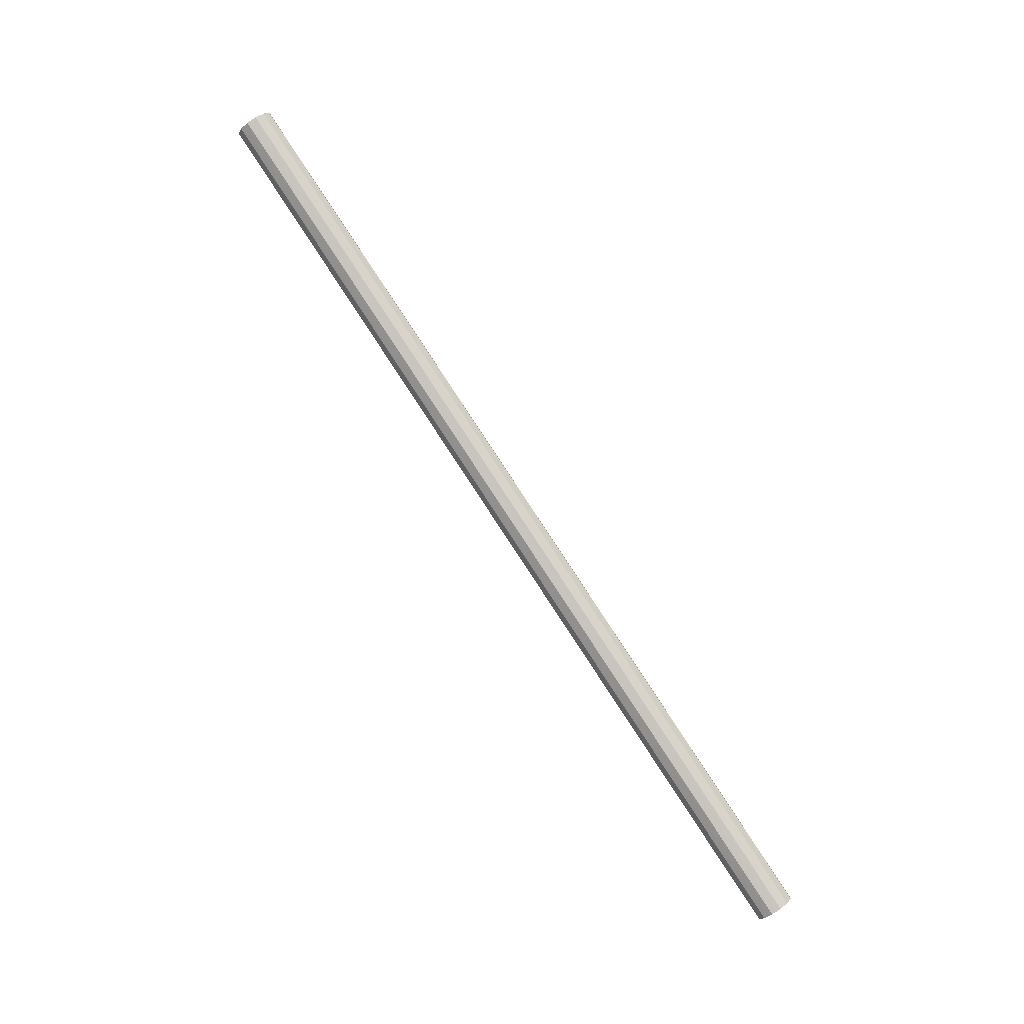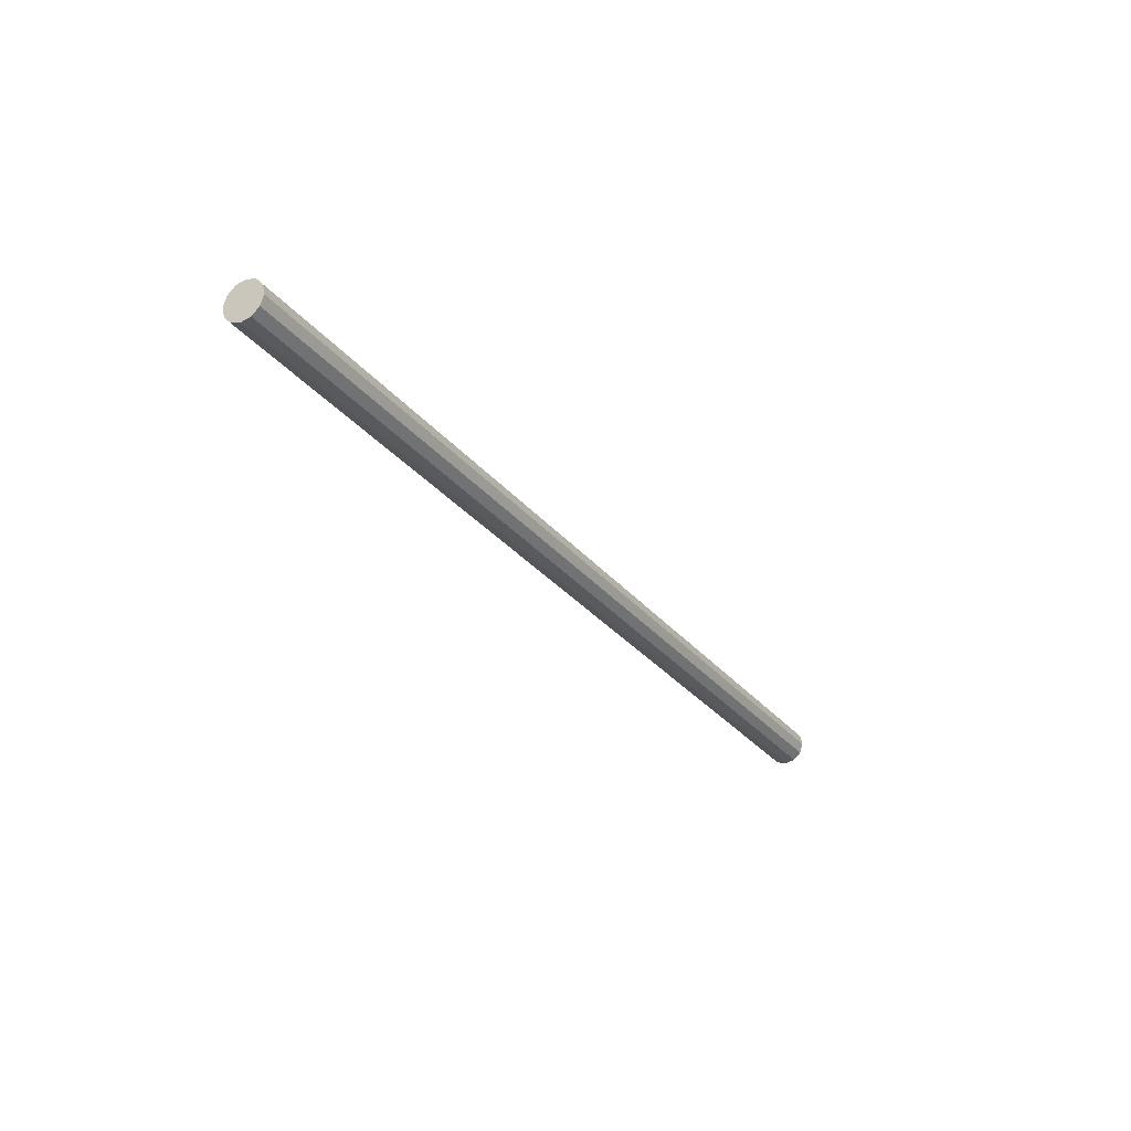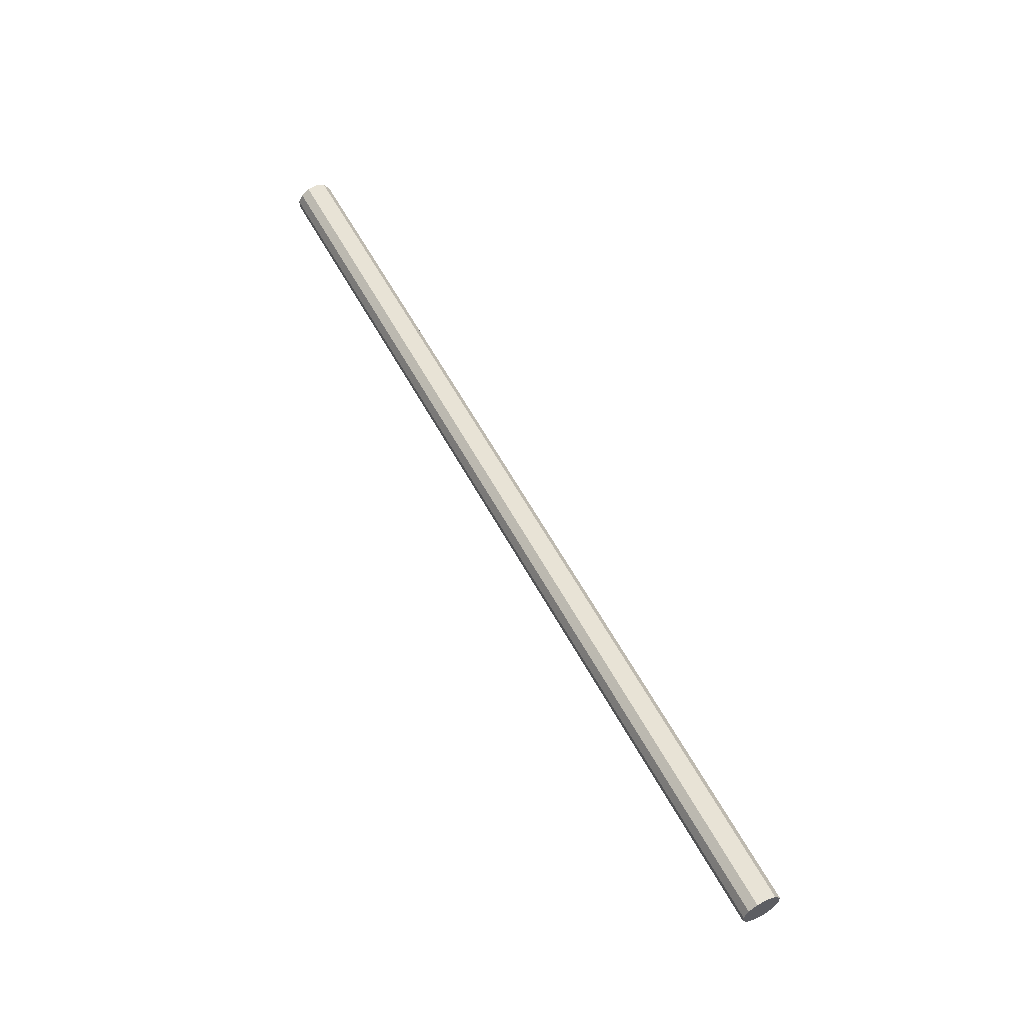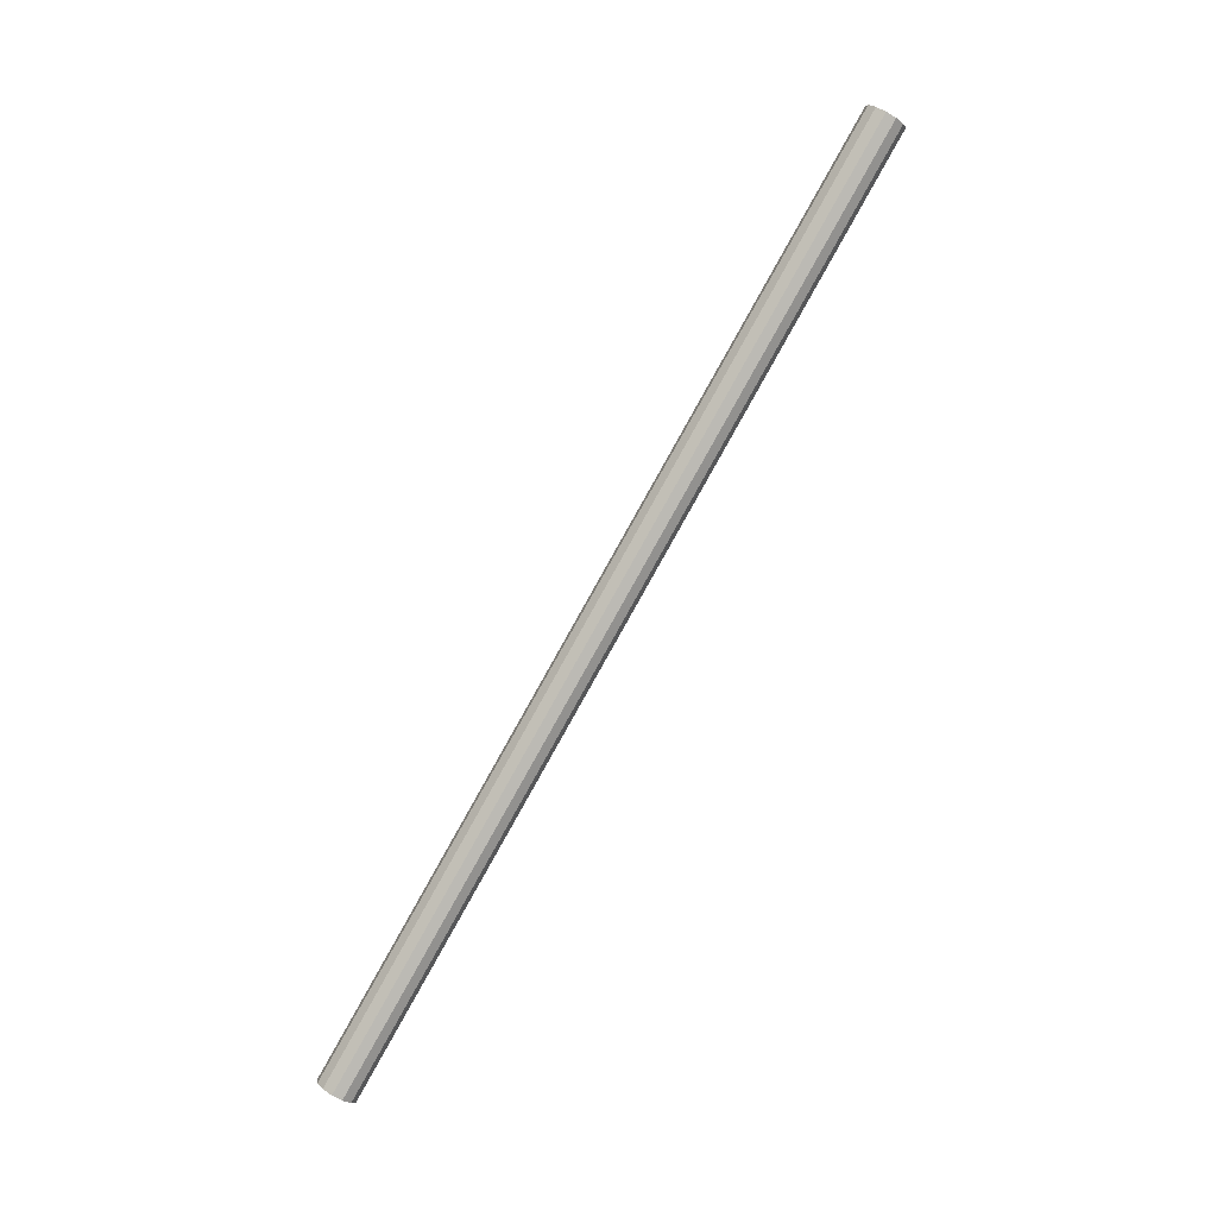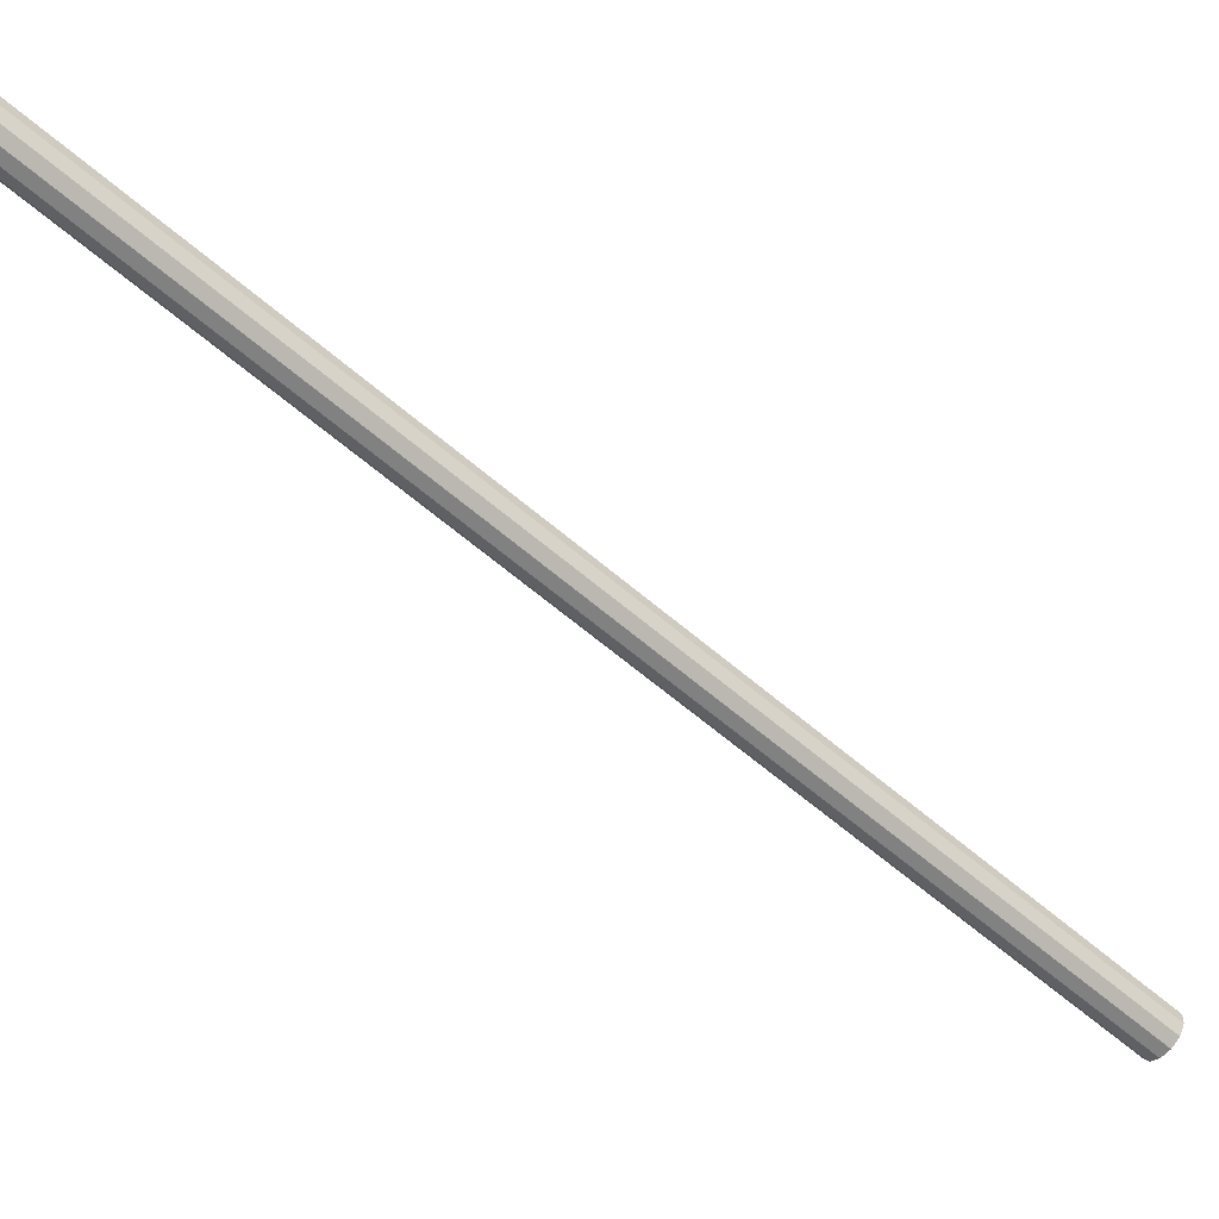
<metadata>
{"format":"obj","ext":"obj","renderer":"f3d","projection":"perspective","resolution":1024,"background":"white","views":[{"elev":7.4,"azim":-51.9,"up":"+Z"},{"elev":79.7,"azim":-38.7,"up":"+Z"},{"elev":-54.4,"azim":-102.2,"up":"+Z"},{"elev":-17.2,"azim":143.9,"up":"+Z"},{"elev":-9.8,"azim":47.8,"up":"+Y"}]}
</metadata>
<code>
v 0 0 1.833
v -0.0117 -0.004956 1.833
v -0.1504 0.3225 2.343
v -0.1387 0.3275 2.343
v -0.008098 -0.009089 1.837
v -0.1468 0.3184 2.347
v -0.002329 -0.01079 1.84
v -0.1411 0.3167 2.35
v 0.004065 -0.009595 1.841
v -0.1347 0.3179 2.351
v 0.009369 -0.005831 1.84
v -0.1294 0.3216 2.35
v 0.01216 -0.0005057 1.837
v -0.1266 0.327 2.347
v 0.0117 0.004956 1.833
v -0.127 0.3324 2.343
v 0.008098 0.009089 1.83
v -0.1306 0.3366 2.34
v 0.002329 0.01079 1.827
v -0.1364 0.3383 2.337
v -0.004065 0.009595 1.826
v -0.1428 0.3371 2.336
v -0.009369 0.005831 1.827
v -0.1481 0.3333 2.337
v -0.01216 0.0005057 1.83
v -0.1509 0.328 2.34
f 2 1 5
f 2 5 3
f 3 5 6
f 3 6 4
f 5 1 7
f 5 7 6
f 6 7 8
f 6 8 4
f 7 1 9
f 7 9 8
f 8 9 10
f 8 10 4
f 9 1 11
f 9 11 10
f 10 11 12
f 10 12 4
f 11 1 13
f 11 13 12
f 12 13 14
f 12 14 4
f 13 1 15
f 13 15 14
f 14 15 16
f 14 16 4
f 15 1 17
f 15 17 16
f 16 17 18
f 16 18 4
f 17 1 19
f 17 19 18
f 18 19 20
f 18 20 4
f 19 1 21
f 19 21 20
f 20 21 22
f 20 22 4
f 21 1 23
f 21 23 22
f 22 23 24
f 22 24 4
f 23 1 25
f 23 25 24
f 24 25 26
f 24 26 4
f 25 1 2
f 25 2 26
f 26 2 3
f 26 3 4

</code>
